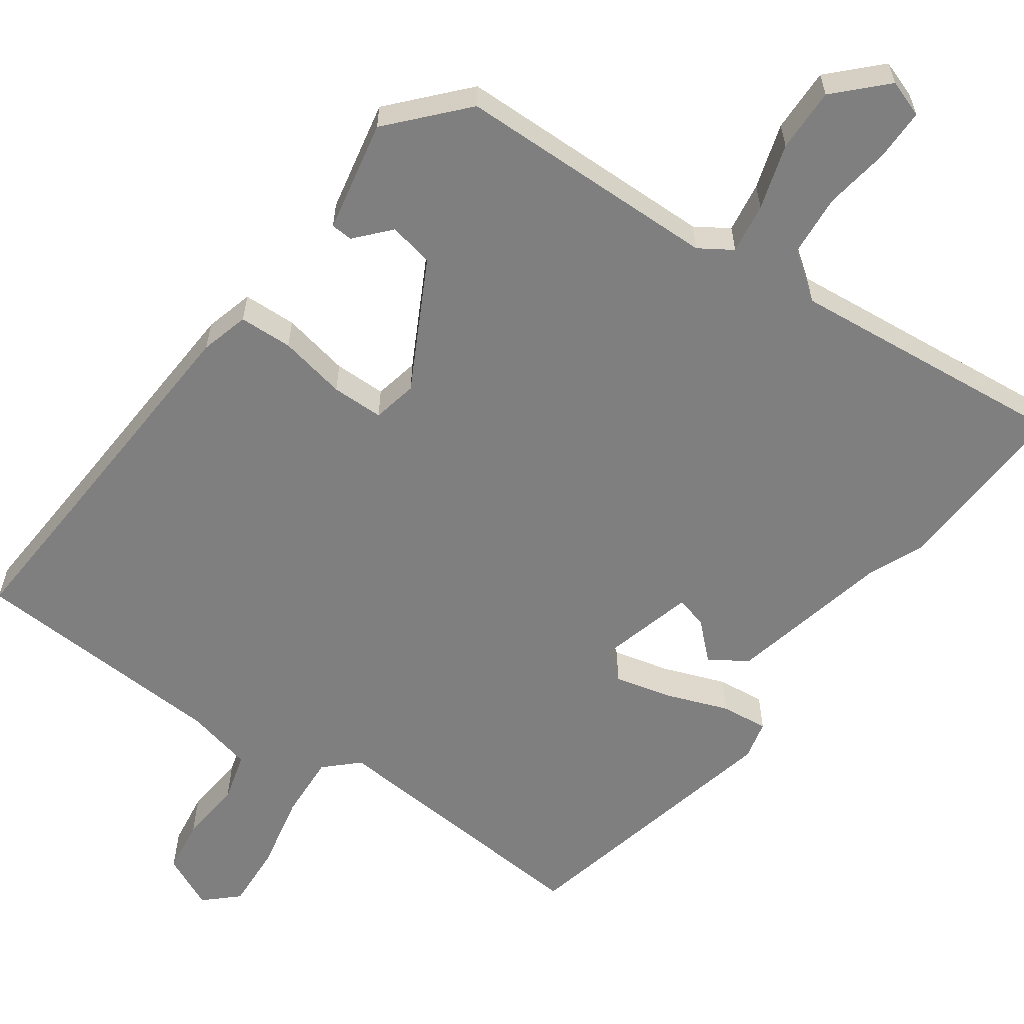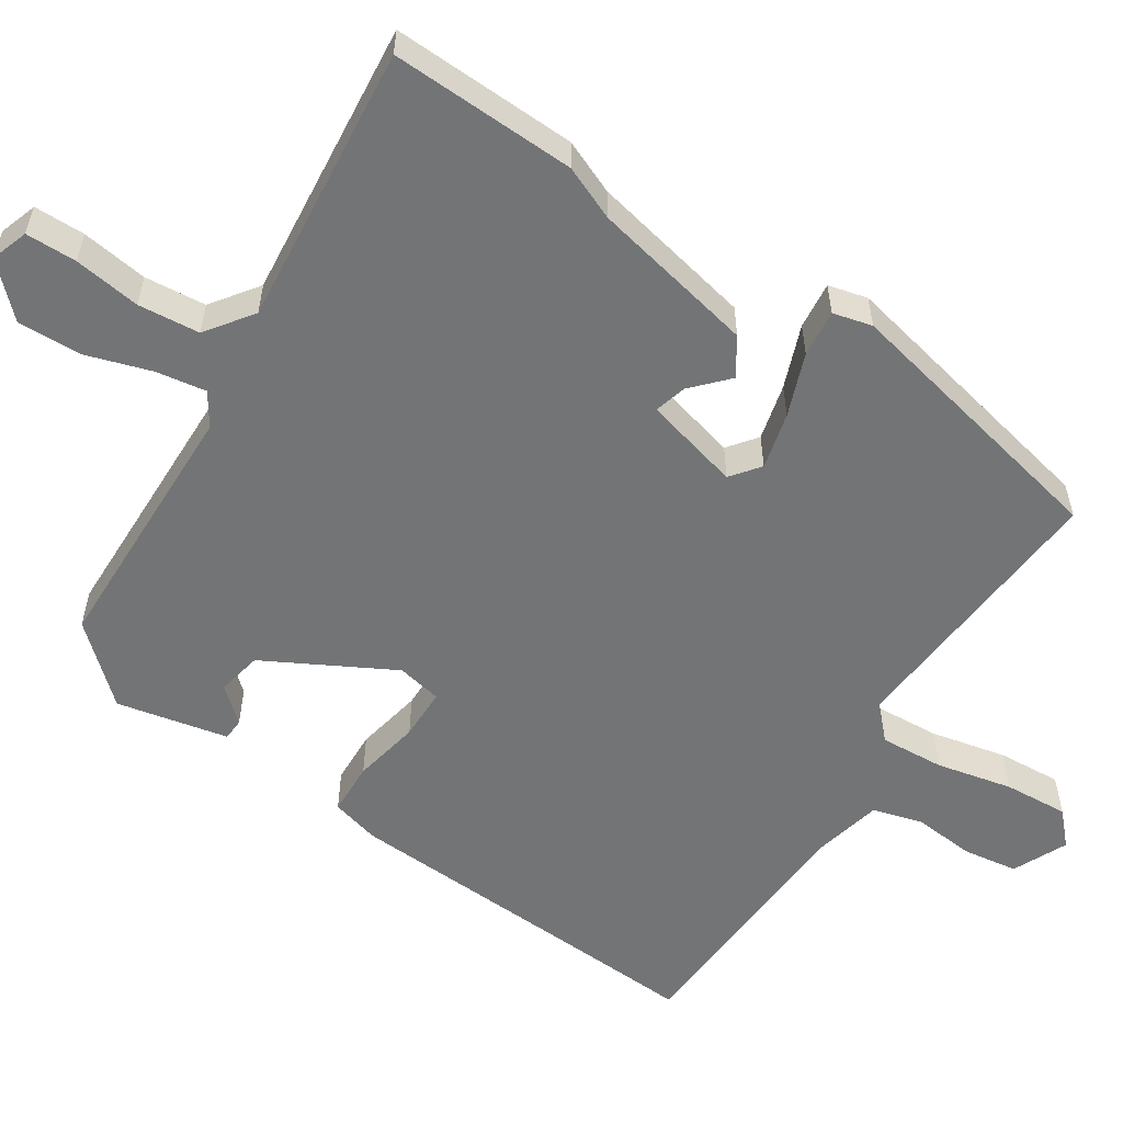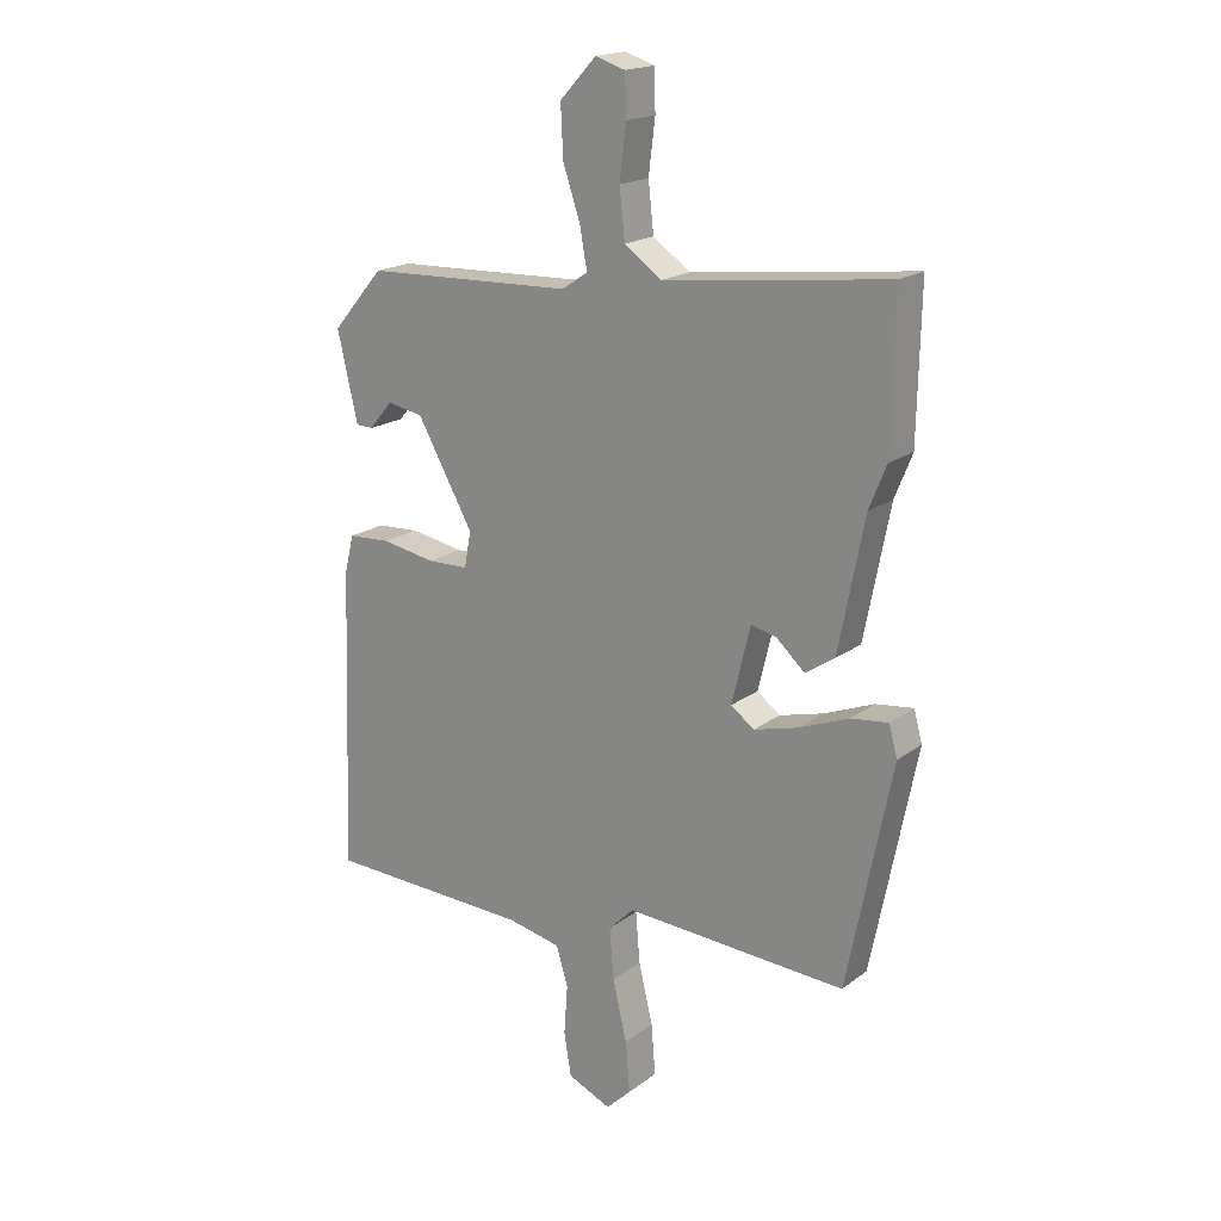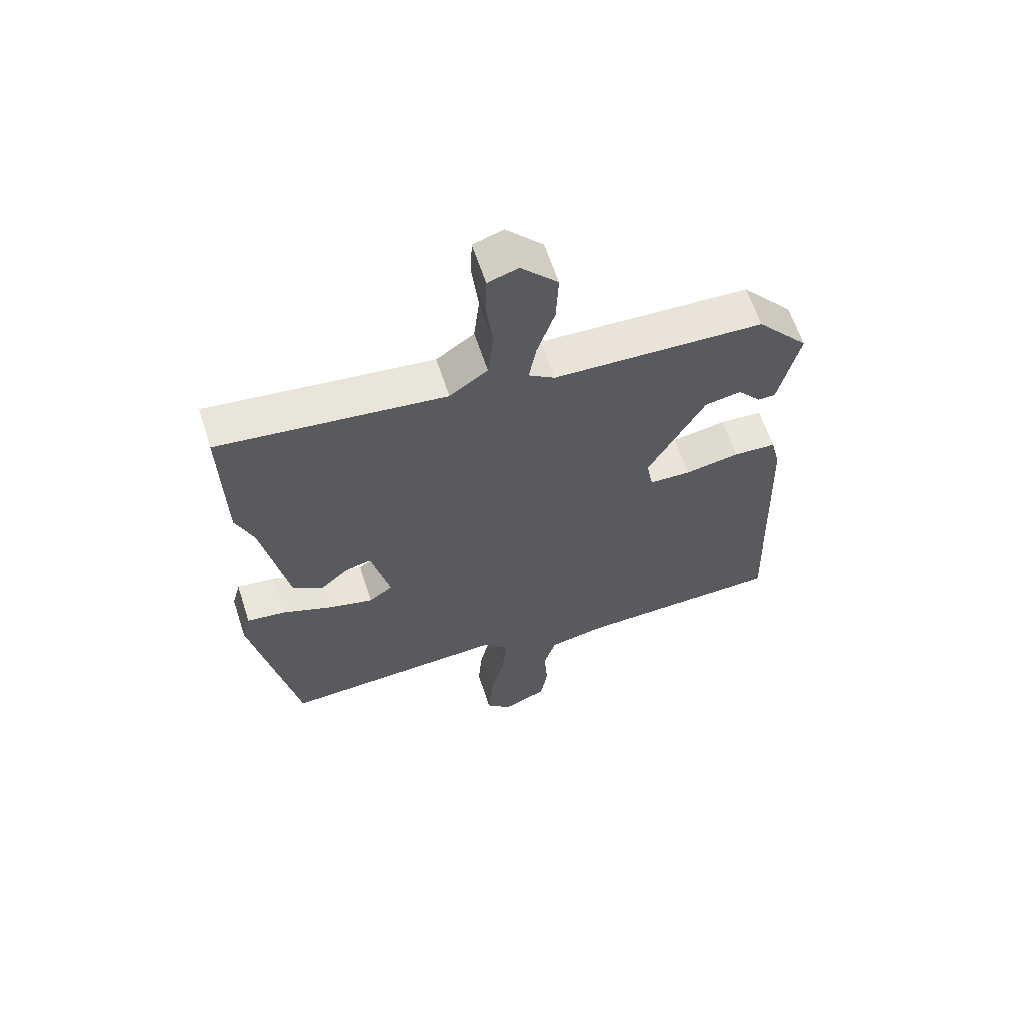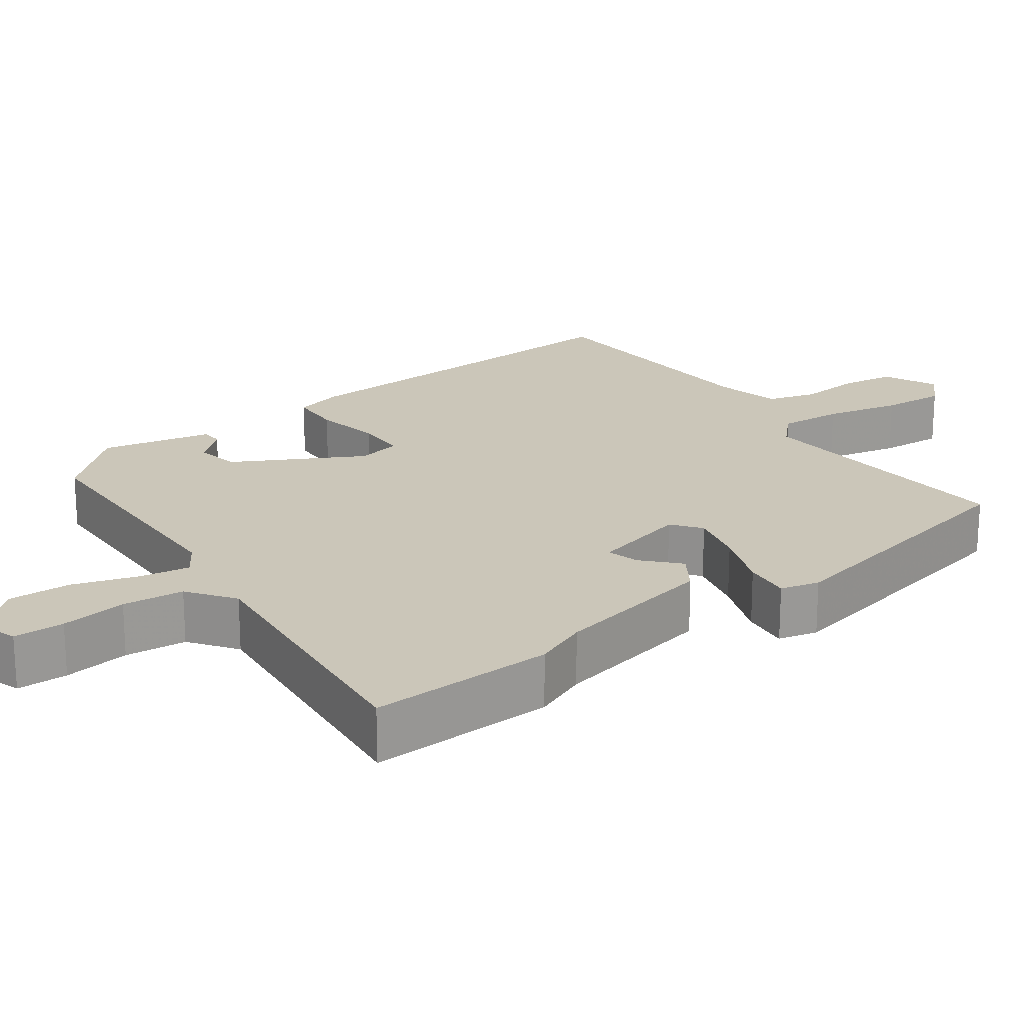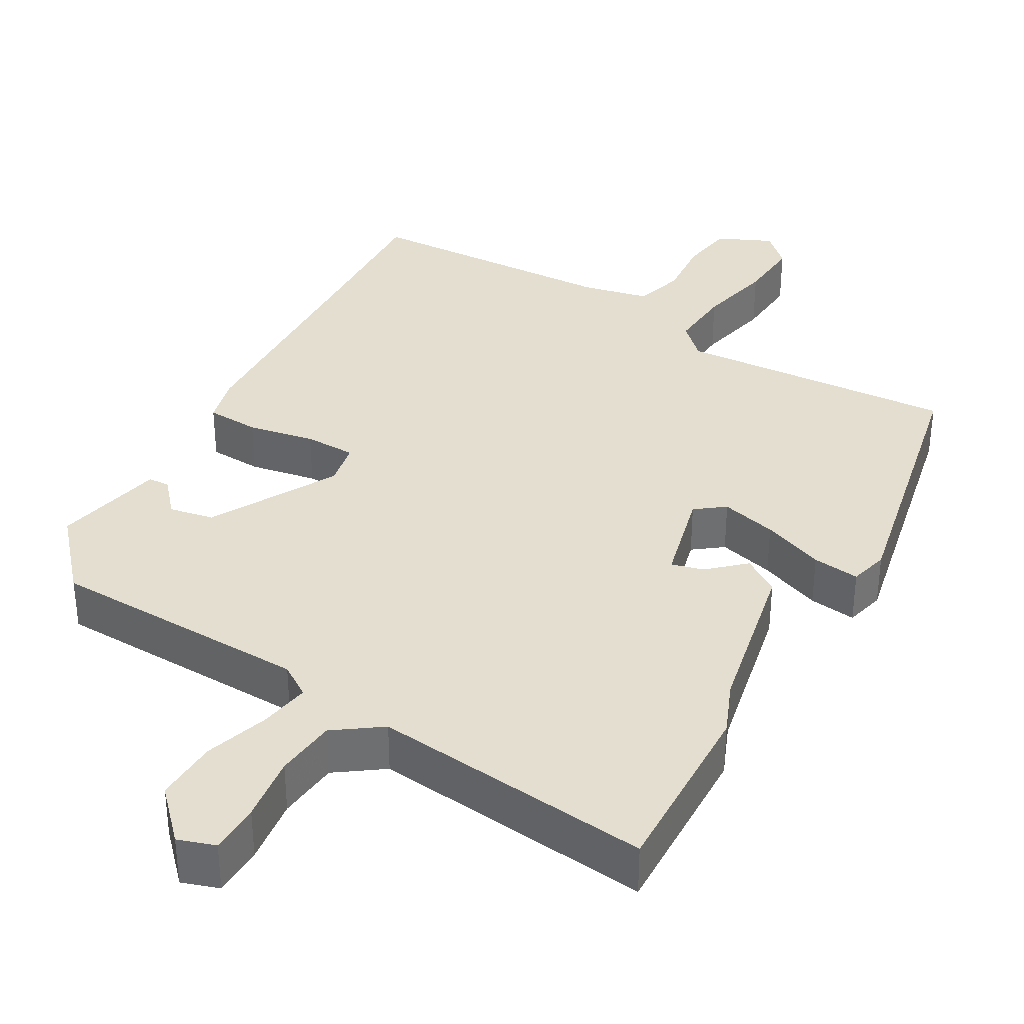
<metadata>
{"format":"obj","ext":"obj","renderer":"f3d","projection":"perspective","resolution":1024,"background":"white","views":[{"elev":-59.8,"azim":-36.8,"up":"+Y"},{"elev":-56.2,"azim":55.9,"up":"+Y"},{"elev":18.7,"azim":35.9,"up":"+Z"},{"elev":62.4,"azim":162.0,"up":"+Z"},{"elev":20.8,"azim":53.1,"up":"+Y"},{"elev":35.8,"azim":29.3,"up":"+Y"}]}
</metadata>
<code>
v 0.452 0.07 -0.484
v 0.079 0.07 -0.463
v 0.037 0.07 -0.505
v 0.044 0.07 -0.591
v 0.068 0.07 -0.692
v 0.075 0.07 -0.778
v 0.033 0.07 -0.819
v -0.04 0.07 -0.787
v -0.052 0.07 -0.715
v -0.046 0.07 -0.631
v -0.066 0.07 -0.565
v -0.156 0.07 -0.546
v -0.501 0.07 -0.534
v -0.494 0.07 -0.35
v -0.483 0.07 -0.028
v -0.467 0.07 0.037
v -0.396 0.07 0.041
v -0.306 0.07 0.025
v -0.237 0.07 0.027
v -0.226 0.07 0.087
v -0.32 0.07 0.255
v -0.38 0.07 0.266
v -0.419 0.07 0.22
v -0.448 0.07 0.221
v -0.482 0.07 0.369
v -0.396 0.07 0.469
v -0.046 0.07 0.482
v -0.003 0.07 0.511
v -0.015 0.07 0.578
v -0.044 0.07 0.664
v -0.048 0.07 0.749
v 0.013 0.07 0.814
v 0.063 0.07 0.798
v 0.065 0.07 0.73
v 0.054 0.07 0.641
v 0.063 0.07 0.559
v 0.126 0.07 0.515
v 0.501 0.07 0.559
v 0.496 0.07 0.311
v 0.467 0.07 0.239
v 0.424 0.07 0.019
v 0.375 0.07 -0.014
v 0.327 0.07 0.029
v 0.284 0.07 0.04
v 0.253 0.07 -0.089
v 0.292 0.07 -0.118
v 0.367 0.07 -0.098
v 0.45 0.07 -0.065
v 0.513 0.07 -0.057
v 0.527 0.07 -0.109
v 0.452 0 -0.484
v 0.079 0 -0.463
v 0.037 0 -0.505
v 0.044 0 -0.591
v 0.068 0 -0.692
v 0.075 0 -0.778
v 0.033 0 -0.819
v -0.04 0 -0.787
v -0.052 0 -0.715
v -0.046 0 -0.631
v -0.066 0 -0.565
v -0.156 0 -0.546
v -0.501 0 -0.534
v -0.494 0 -0.35
v -0.483 0 -0.028
v -0.467 0 0.037
v -0.396 0 0.041
v -0.306 0 0.025
v -0.237 0 0.027
v -0.226 0 0.087
v -0.32 0 0.255
v -0.38 0 0.266
v -0.419 0 0.22
v -0.448 0 0.221
v -0.482 0 0.369
v -0.396 0 0.469
v -0.046 0 0.482
v -0.003 0 0.511
v -0.015 0 0.578
v -0.044 0 0.664
v -0.048 0 0.749
v 0.013 0 0.814
v 0.063 0 0.798
v 0.065 0 0.73
v 0.054 0 0.641
v 0.063 0 0.559
v 0.126 0 0.515
v 0.501 0 0.559
v 0.496 0 0.311
v 0.467 0 0.239
v 0.424 0 0.019
v 0.375 0 -0.014
v 0.327 0 0.029
v 0.284 0 0.04
v 0.253 0 -0.089
v 0.292 0 -0.118
v 0.367 0 -0.098
v 0.45 0 -0.065
v 0.513 0 -0.057
v 0.527 0 -0.109
f 50 1 2
f 49 50 2
f 48 49 2
f 47 48 2
f 46 47 2 3
f 45 46 3
f 44 45 3
f 40 41 42 43
f 40 43 44
f 39 40 44
f 38 39 44
f 37 38 44
f 36 37 44 3
f 33 34 35
f 32 33 35
f 31 32 35
f 30 31 35
f 29 30 35
f 28 29 35 36
f 25 26 27
f 22 23 24 25
f 21 22 25 27
f 20 21 27 28
f 16 17 18
f 15 16 18
f 14 15 18
f 14 18 19
f 13 14 19
f 12 13 19
f 28 36 3
f 20 28 3
f 19 20 3
f 12 19 3
f 11 12 3
f 8 9 10
f 7 8 10
f 6 7 10
f 5 6 10
f 4 5 10
f 3 4 10 11
f 52 51 100
f 52 100 99
f 52 99 98
f 52 98 97
f 53 52 97 96
f 53 96 95
f 53 95 94
f 93 92 91 90
f 94 93 90
f 94 90 89
f 94 89 88
f 94 88 87
f 53 94 87 86
f 85 84 83
f 85 83 82
f 85 82 81
f 85 81 80
f 85 80 79
f 86 85 79 78
f 77 76 75
f 75 74 73 72
f 77 75 72 71
f 78 77 71 70
f 68 67 66
f 68 66 65
f 68 65 64
f 69 68 64
f 69 64 63
f 69 63 62
f 53 86 78
f 53 78 70
f 53 70 69
f 53 69 62
f 53 62 61
f 60 59 58
f 60 58 57
f 60 57 56
f 60 56 55
f 60 55 54
f 61 60 54 53
f 1 51 52 2
f 2 52 53 3
f 3 53 54 4
f 4 54 55 5
f 5 55 56 6
f 6 56 57 7
f 7 57 58 8
f 8 58 59 9
f 9 59 60 10
f 10 60 61 11
f 11 61 62 12
f 12 62 63 13
f 13 63 64 14
f 14 64 65 15
f 15 65 66 16
f 16 66 67 17
f 17 67 68 18
f 18 68 69 19
f 19 69 70 20
f 20 70 71 21
f 21 71 72 22
f 22 72 73 23
f 23 73 74 24
f 24 74 75 25
f 25 75 76 26
f 26 76 77 27
f 27 77 78 28
f 28 78 79 29
f 29 79 80 30
f 30 80 81 31
f 31 81 82 32
f 32 82 83 33
f 33 83 84 34
f 34 84 85 35
f 35 85 86 36
f 36 86 87 37
f 37 87 88 38
f 38 88 89 39
f 39 89 90 40
f 40 90 91 41
f 41 91 92 42
f 42 92 93 43
f 43 93 94 44
f 44 94 95 45
f 45 95 96 46
f 46 96 97 47
f 47 97 98 48
f 48 98 99 49
f 49 99 100 50
f 50 100 51 1

</code>
